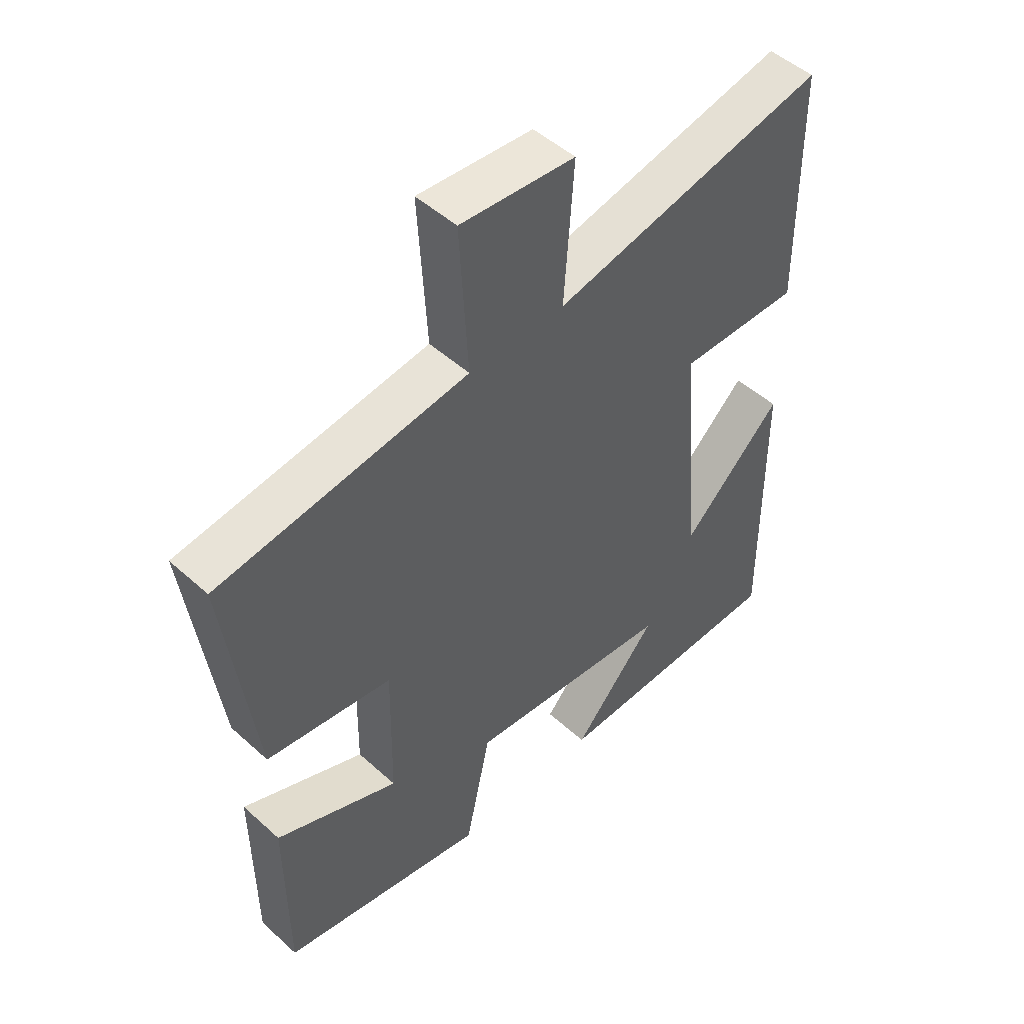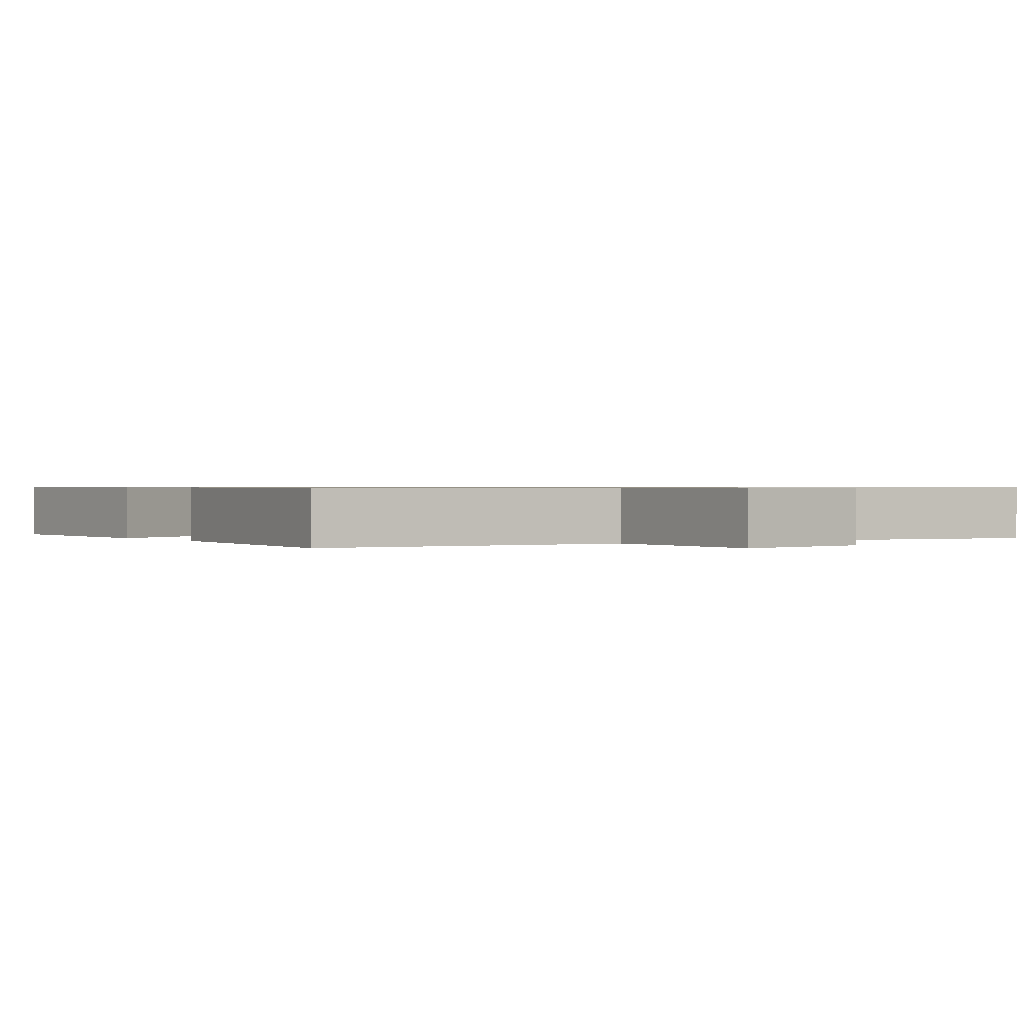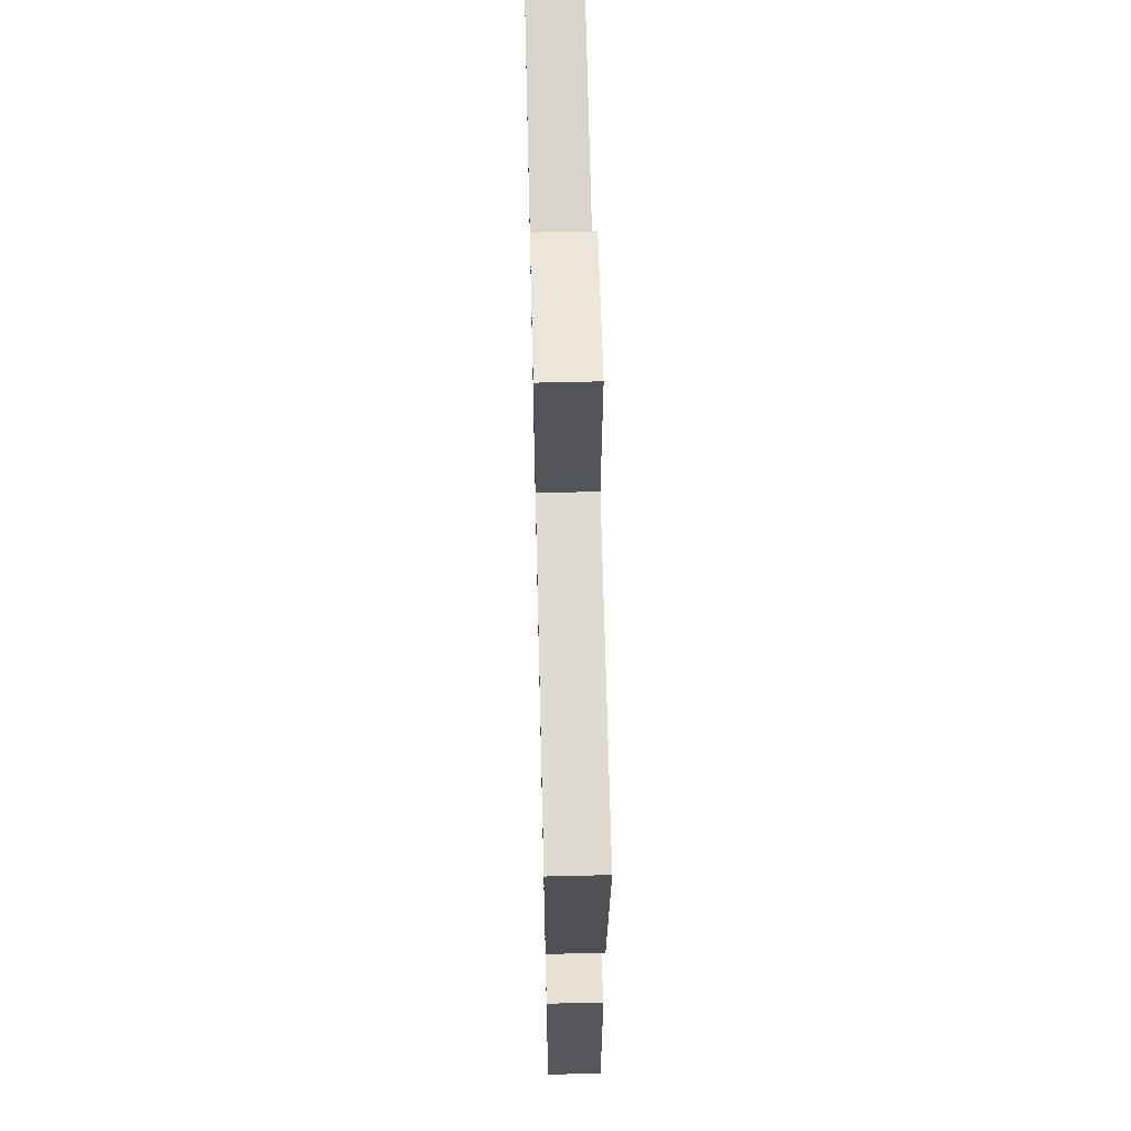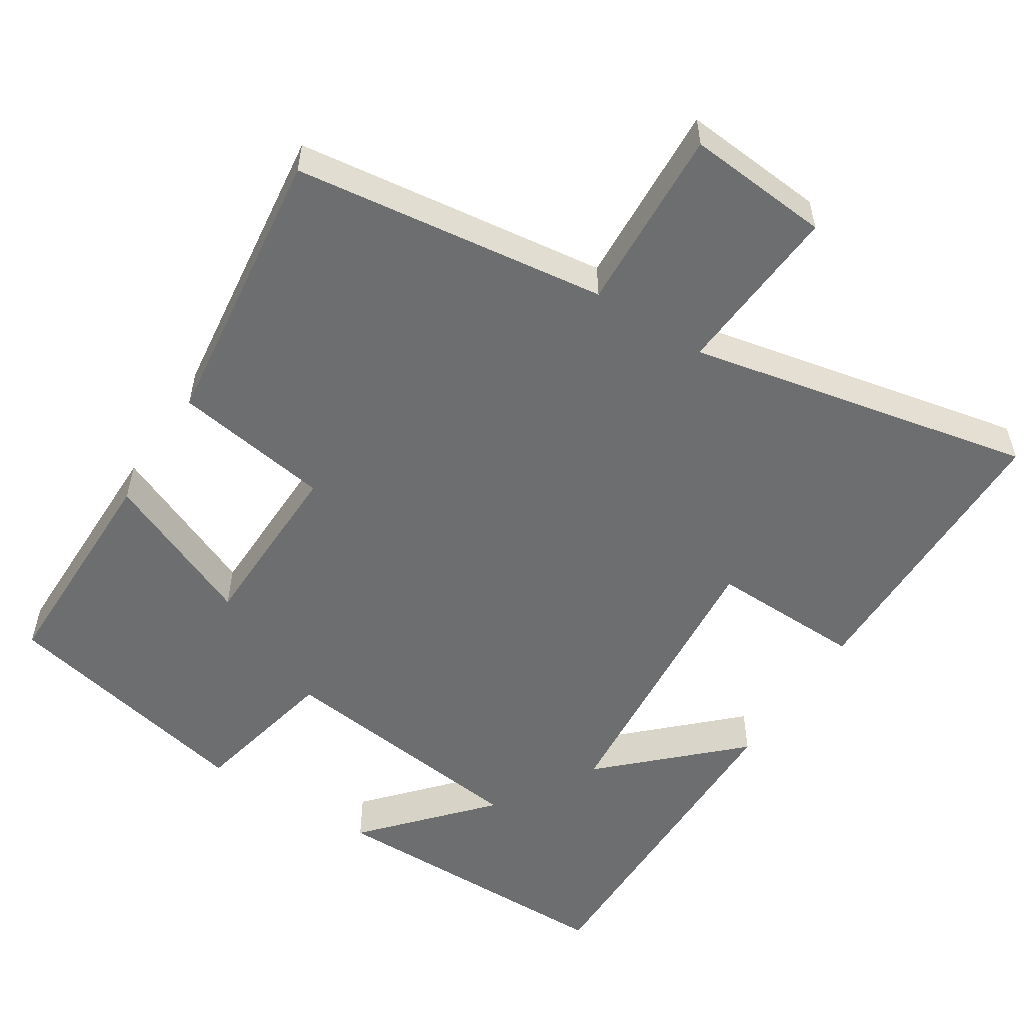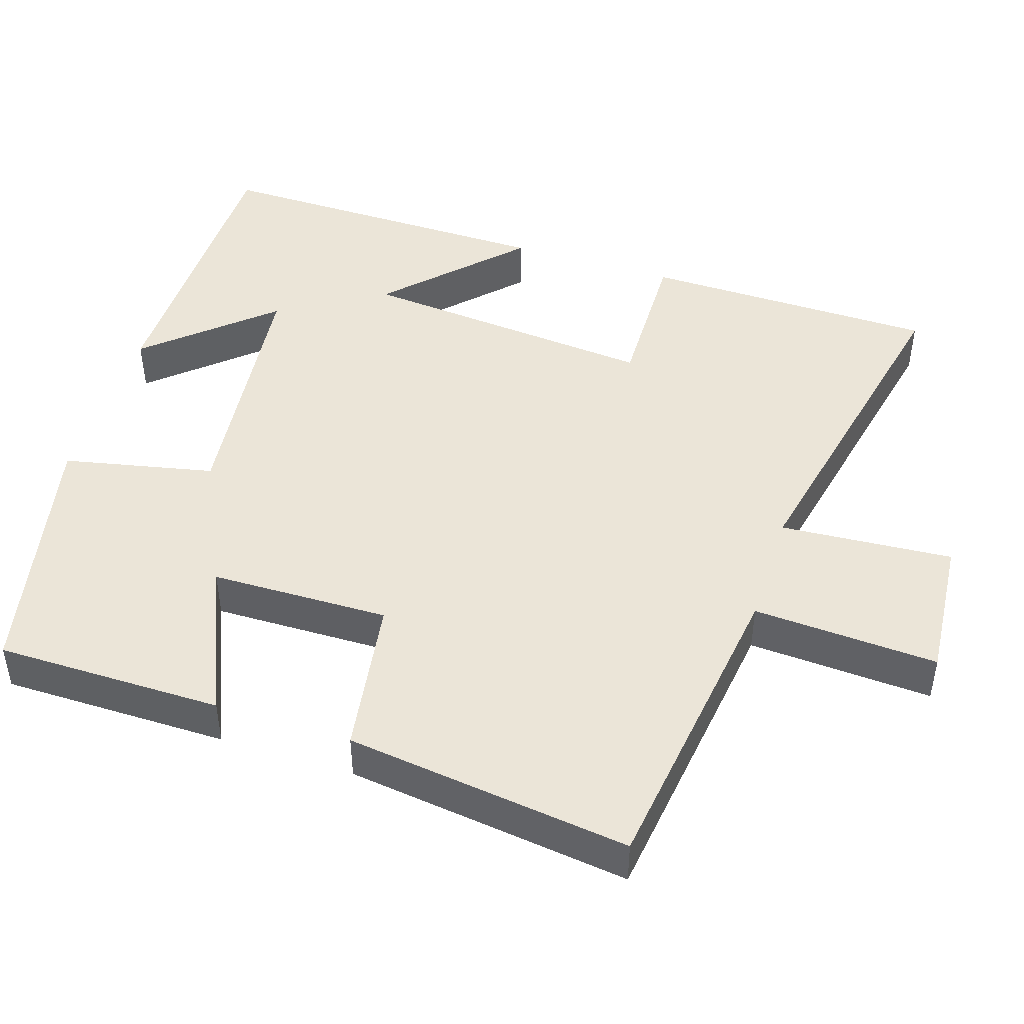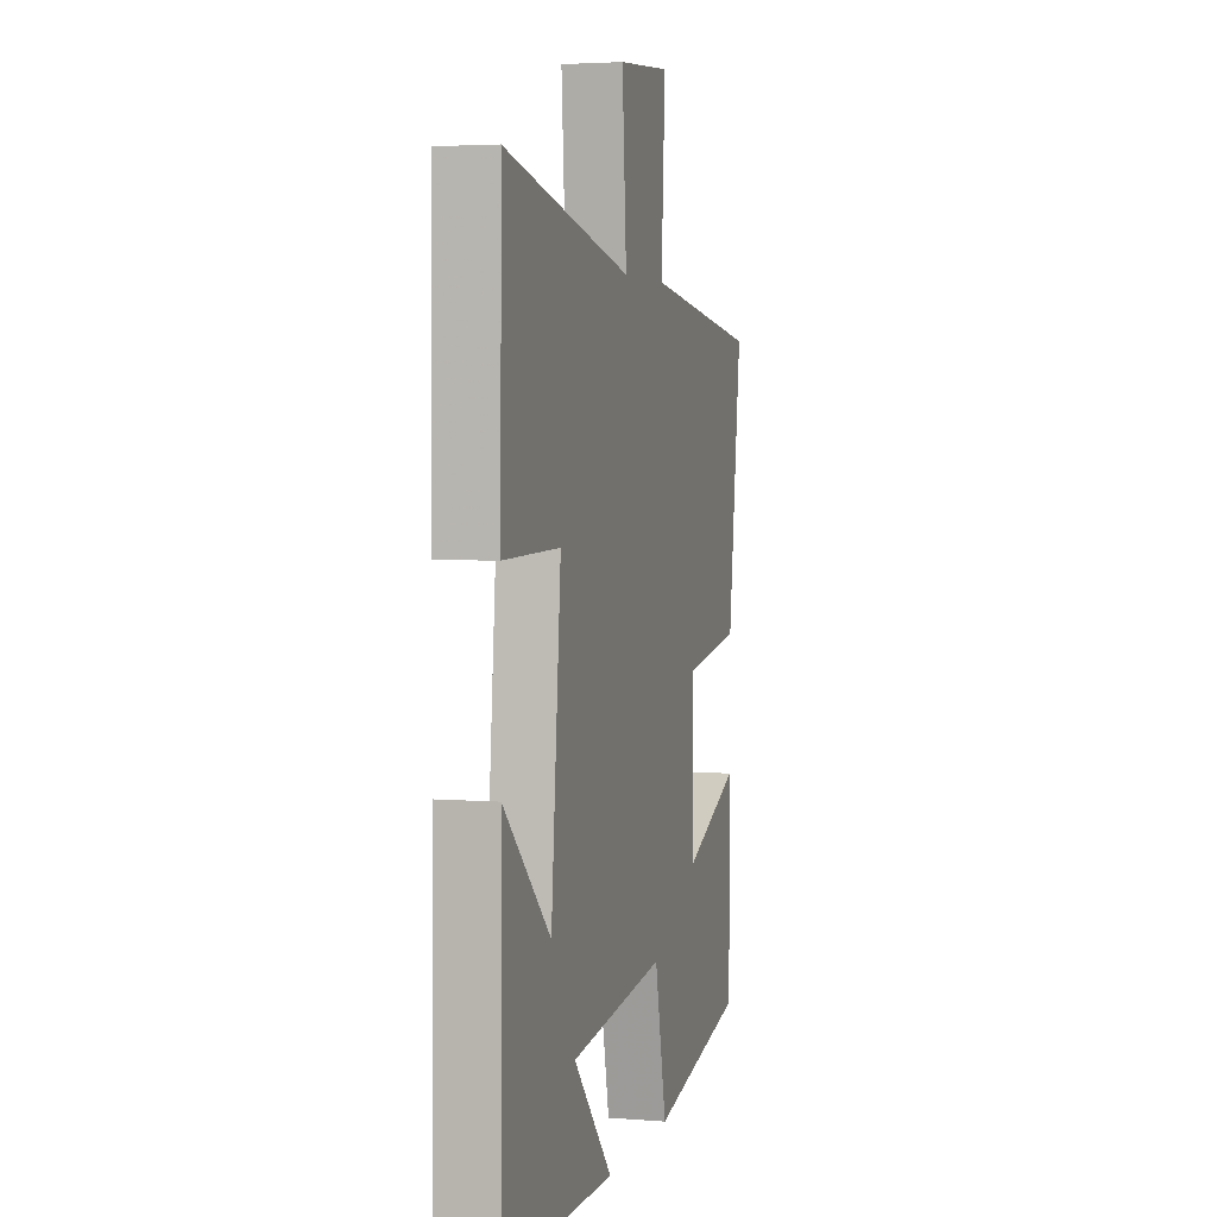
<metadata>
{"format":"obj","ext":"obj","renderer":"f3d","projection":"perspective","resolution":1024,"background":"white","views":[{"elev":49.4,"azim":-45.1,"up":"+Z"},{"elev":0.7,"azim":-36.5,"up":"+Y"},{"elev":62.3,"azim":-91.4,"up":"+Z"},{"elev":-54.3,"azim":-32.8,"up":"+Y"},{"elev":46.0,"azim":-72.2,"up":"+Y"},{"elev":3.7,"azim":105.2,"up":"+Z"}]}
</metadata>
<code>
v 0.495 0.07 0.598
v 0.5 0.07 0.203
v 0.294 0.07 0.207
v 0.33 0.07 -0.193
v 0.5 0.07 -0.029
v 0.505 0.07 -0.496
v 0.099 0.07 -0.5
v 0.242 0.07 -0.338
v -0.108 0.07 -0.298
v -0.151 0.07 -0.5
v -0.499 0.07 -0.426
v -0.5 0.07 -0.122
v -0.293 0.07 -0.21
v -0.289 0.07 0.03
v -0.5 0.07 0.062
v -0.549 0.07 0.444
v -0.13 0.07 0.5
v -0.144 0.07 0.748
v 0.048 0.07 0.732
v 0.032 0.07 0.5
v 0.495 0 0.598
v 0.5 0 0.203
v 0.294 0 0.207
v 0.33 0 -0.193
v 0.5 0 -0.029
v 0.505 0 -0.496
v 0.099 0 -0.5
v 0.242 0 -0.338
v -0.108 0 -0.298
v -0.151 0 -0.5
v -0.499 0 -0.426
v -0.5 0 -0.122
v -0.293 0 -0.21
v -0.289 0 0.03
v -0.5 0 0.062
v -0.549 0 0.444
v -0.13 0 0.5
v -0.144 0 0.748
v 0.048 0 0.732
v 0.032 0 0.5
f 17 18 19 20
f 16 17 20
f 15 16 20
f 14 15 20
f 13 14 20 1
f 11 12 13
f 10 11 13
f 9 10 13
f 8 9 13
f 6 7 8
f 4 5 6 8
f 3 4 8 13
f 1 2 3
f 1 3 13
f 40 39 38 37
f 40 37 36
f 40 36 35
f 40 35 34
f 21 40 34 33
f 33 32 31
f 33 31 30
f 33 30 29
f 33 29 28
f 28 27 26
f 28 26 25 24
f 33 28 24 23
f 23 22 21
f 33 23 21
f 1 21 22 2
f 2 22 23 3
f 3 23 24 4
f 4 24 25 5
f 5 25 26 6
f 6 26 27 7
f 7 27 28 8
f 8 28 29 9
f 9 29 30 10
f 10 30 31 11
f 11 31 32 12
f 12 32 33 13
f 13 33 34 14
f 14 34 35 15
f 15 35 36 16
f 16 36 37 17
f 17 37 38 18
f 18 38 39 19
f 19 39 40 20
f 20 40 21 1

</code>
